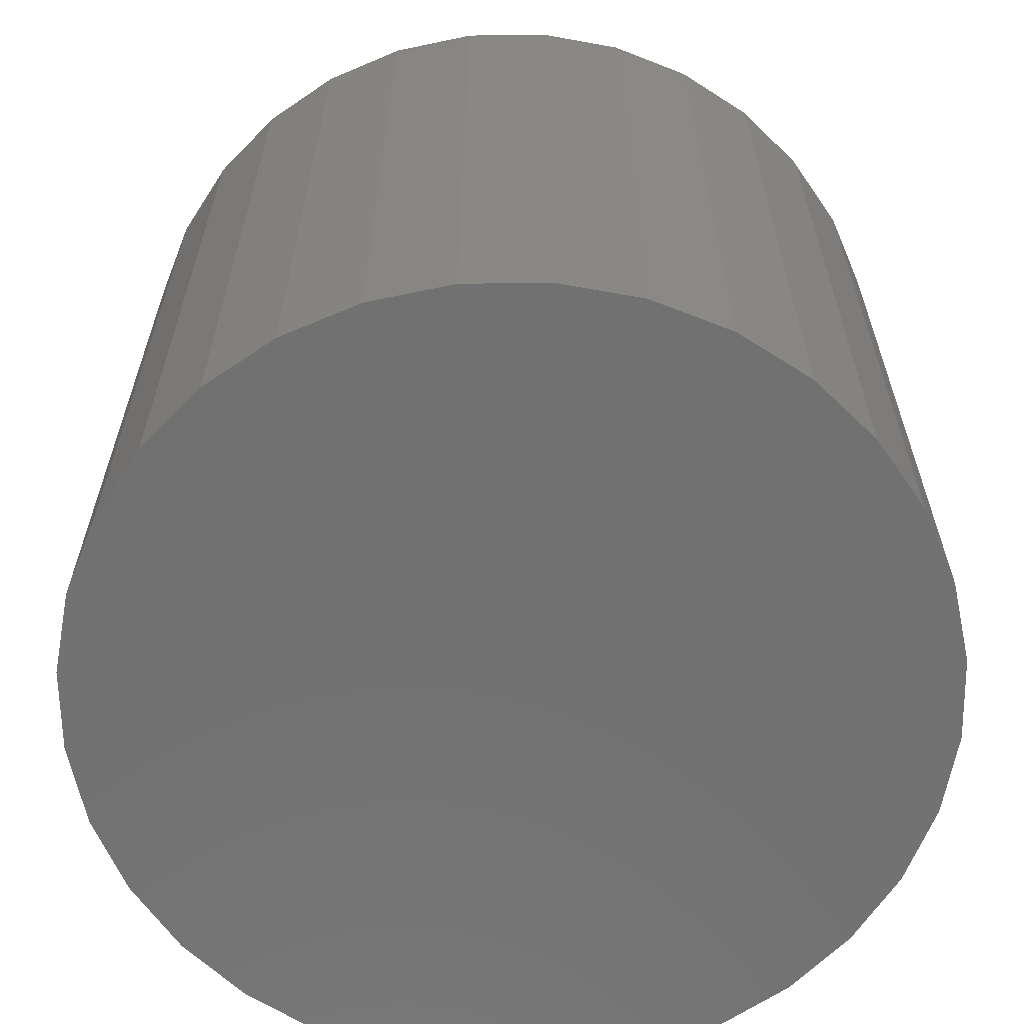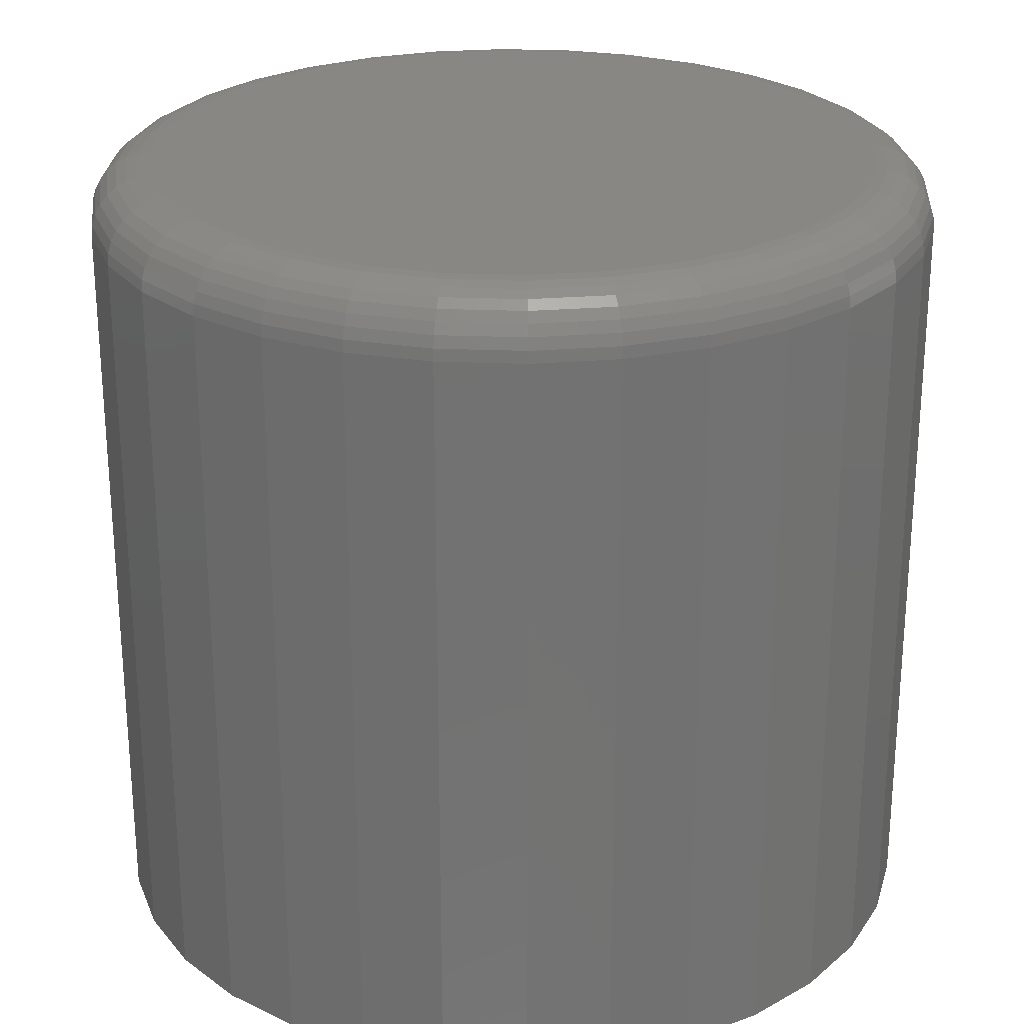
<metadata>
{"format":"stl","ext":"stl","renderer":"f3d","projection":"perspective","resolution":1024,"background":"white","views":[{"elev":-63.5,"azim":-139.8,"up":"+Y"},{"elev":25.5,"azim":121.8,"up":"+Y"}]}
</metadata>
<code>
# stl→obj: 320 verts, 636 faces
v 0.007895 8.414e-17 0.0949
v 0.02641 8.62e-17 0.09308
v -0.01062 8.209e-17 0.09308
v -0.02842 8.011e-17 0.08768
v 0.04421 8.818e-17 0.08768
v -0.04483 7.829e-17 0.07891
v 0.06062 9e-17 0.07891
v 0.04421 8.818e-17 -0.08768
v -0.02842 8.011e-17 -0.08768
v 0.06062 9e-17 -0.07891
v -0.01062 8.209e-17 -0.09308
v 0.02641 8.62e-17 -0.09308
v 0.007895 8.414e-17 -0.0949
v -0.04483 7.829e-17 -0.07891
v -0.05921 7.669e-17 -0.06711
v 0.075 9.159e-17 -0.06711
v -0.07101 7.538e-17 -0.05272
v 0.0868 9.29e-17 -0.05272
v -0.07978 7.441e-17 -0.03632
v 0.09557 9.388e-17 -0.03632
v -0.08518 7.381e-17 -0.01851
v 0.101 9.448e-17 -0.01851
v -0.08701 7.361e-17 -1.243e-16
v 0.1028 9.468e-17 -8.647e-17
v -0.08518 7.381e-17 0.01851
v 0.101 9.448e-17 0.01851
v -0.07978 7.441e-17 0.03632
v 0.09557 9.388e-17 0.03632
v -0.07101 7.538e-17 0.05272
v 0.0868 9.29e-17 0.05272
v -0.05921 7.669e-17 0.06711
v 0.075 9.159e-17 0.06711
v 0.1184 -0.01562 -1.784e-16
v 0.1184 -0.2109 -5.318e-17
v 0.1163 -0.01562 -0.02156
v 0.1163 -0.2109 -0.02156
v 0.11 -0.01562 -0.0423
v 0.11 -0.2109 -0.0423
v 0.09979 -0.01562 -0.06141
v 0.09979 -0.2109 -0.06141
v 0.08605 -0.01562 -0.07815
v 0.08605 -0.2109 -0.07815
v 0.0693 -0.01562 -0.0919
v 0.0693 -0.2109 -0.0919
v 0.05019 -0.01562 -0.1021
v 0.05019 -0.2109 -0.1021
v 0.02946 -0.01562 -0.1084
v 0.02946 -0.2109 -0.1084
v 0.007895 -0.01562 -0.1105
v 0.007895 -0.2109 -0.1105
v -0.01367 -0.01562 -0.1084
v -0.01367 -0.2109 -0.1084
v -0.0344 -0.01562 -0.1021
v -0.0344 -0.2109 -0.1021
v -0.05351 -0.01562 -0.0919
v -0.05351 -0.2109 -0.0919
v -0.07026 -0.01562 -0.07815
v -0.07026 -0.2109 -0.07815
v -0.084 -0.01562 -0.06141
v -0.084 -0.2109 -0.06141
v -0.09422 -0.01562 -0.0423
v -0.09422 -0.2109 -0.0423
v -0.1005 -0.01562 -0.02156
v -0.1005 -0.2109 -0.02156
v -0.1026 -0.01562 -7.519e-17
v -0.1026 -0.2109 -2.61e-17
v -0.1005 -0.01562 0.02156
v -0.1005 -0.2109 0.02156
v -0.09422 -0.01562 0.0423
v -0.09422 -0.2109 0.0423
v -0.084 -0.01562 0.06141
v -0.084 -0.2109 0.06141
v -0.07026 -0.01562 0.07815
v -0.07026 -0.2109 0.07815
v -0.05351 -0.01562 0.0919
v -0.05351 -0.2109 0.0919
v -0.0344 -0.01562 0.1021
v -0.0344 -0.2109 0.1021
v -0.01367 -0.01562 0.1084
v -0.01367 -0.2109 0.1084
v 0.007895 -0.01562 0.1105
v 0.007895 -0.2109 0.1105
v 0.02946 -0.01562 0.1084
v 0.02946 -0.2109 0.1084
v 0.05019 -0.01562 0.1021
v 0.05019 -0.2109 0.1021
v 0.0693 -0.01562 0.0919
v 0.0693 -0.2109 0.0919
v 0.08605 -0.01562 0.07815
v 0.08605 -0.2109 0.07815
v 0.09979 -0.01562 0.06141
v 0.09979 -0.2109 0.06141
v 0.11 -0.01562 0.0423
v 0.11 -0.2109 0.0423
v 0.1163 -0.01562 0.02156
v 0.1163 -0.2109 0.02156
v -0.1023 -0.01258 -1.18e-16
v -0.1002 -0.01258 0.0215
v -0.1014 -0.009646 -1.18e-16
v -0.09934 -0.009646 0.02133
v -0.1 -0.006944 -1.041e-16
v -0.09793 -0.006944 0.02105
v -0.09806 -0.004576 -1.111e-16
v -0.09602 -0.004576 0.02067
v -0.09569 -0.002633 -1.042e-16
v -0.0937 -0.002633 0.02021
v -0.09299 -0.001189 -1.042e-16
v -0.09105 -0.001189 0.01968
v -0.09005 -0.0003002 -9.723e-17
v -0.08817 -0.0003002 0.01911
v 0.116 -0.01258 0.0215
v 0.1181 -0.01258 -1.665e-16
v 0.1151 -0.009646 0.02133
v 0.1172 -0.009646 -1.735e-16
v 0.1137 -0.006944 0.02105
v 0.1158 -0.006944 -1.735e-16
v 0.1118 -0.004576 0.02067
v 0.1138 -0.004576 -1.805e-16
v 0.1095 -0.002633 0.02021
v 0.1115 -0.002633 -1.735e-16
v 0.1068 -0.001189 0.01968
v 0.1088 -0.001189 -1.666e-16
v 0.104 -0.0003002 0.01911
v 0.1058 -0.0003002 -1.666e-16
v 0.1097 -0.01258 0.04218
v 0.1089 -0.009646 0.04184
v 0.1076 -0.006944 0.04129
v 0.1058 -0.004576 0.04055
v 0.1036 -0.002633 0.03964
v 0.1011 -0.001189 0.03861
v 0.09839 -0.0003002 0.03748
v 0.09954 -0.01258 0.06124
v 0.09881 -0.009646 0.06074
v 0.0976 -0.006944 0.05994
v 0.09599 -0.004576 0.05886
v 0.09402 -0.002633 0.05755
v 0.09177 -0.001189 0.05605
v 0.08934 -0.0003002 0.05442
v 0.08584 -0.01258 0.07794
v 0.08521 -0.009646 0.07731
v 0.08419 -0.006944 0.07629
v 0.08281 -0.004576 0.07492
v 0.08114 -0.002633 0.07324
v 0.07923 -0.001189 0.07133
v 0.07716 -0.0003002 0.06926
v 0.06913 -0.01258 0.09165
v 0.06864 -0.009646 0.09091
v 0.06784 -0.006944 0.08971
v 0.06676 -0.004576 0.08809
v 0.06544 -0.002633 0.08613
v 0.06394 -0.001189 0.08388
v 0.06231 -0.0003002 0.08144
v 0.05008 -0.01258 0.1018
v 0.04974 -0.009646 0.101
v 0.04918 -0.006944 0.09968
v 0.04844 -0.004576 0.09788
v 0.04753 -0.002633 0.0957
v 0.0465 -0.001189 0.0932
v 0.04538 -0.0003002 0.09049
v 0.0294 -0.01258 0.1081
v 0.02923 -0.009646 0.1072
v 0.02894 -0.006944 0.1058
v 0.02856 -0.004576 0.1039
v 0.0281 -0.002633 0.1016
v 0.02758 -0.001189 0.09894
v 0.027 -0.0003002 0.09607
v 0.007895 -0.01258 0.1102
v 0.007895 -0.009646 0.1093
v 0.007895 -0.006944 0.1079
v 0.007895 -0.004576 0.1059
v 0.007895 -0.002633 0.1036
v 0.007895 -0.001189 0.1009
v 0.007895 -0.0003002 0.09795
v -0.01361 -0.01258 0.1081
v -0.01344 -0.009646 0.1072
v -0.01315 -0.006944 0.1058
v -0.01278 -0.004576 0.1039
v -0.01231 -0.002633 0.1016
v -0.01179 -0.001189 0.09894
v -0.01121 -0.0003002 0.09607
v -0.03429 -0.01258 0.1018
v -0.03395 -0.009646 0.101
v -0.03339 -0.006944 0.09968
v -0.03265 -0.004576 0.09788
v -0.03174 -0.002633 0.0957
v -0.03071 -0.001189 0.0932
v -0.02959 -0.0003002 0.09049
v -0.05334 -0.01258 0.09165
v -0.05285 -0.009646 0.09091
v -0.05205 -0.006944 0.08971
v -0.05097 -0.004576 0.08809
v -0.04965 -0.002633 0.08613
v -0.04815 -0.001189 0.08388
v -0.04652 -0.0003002 0.08144
v -0.07005 -0.01258 0.07794
v -0.06942 -0.009646 0.07731
v -0.0684 -0.006944 0.07629
v -0.06702 -0.004576 0.07492
v -0.06535 -0.002633 0.07324
v -0.06344 -0.001189 0.07133
v -0.06137 -0.0003002 0.06926
v -0.08375 -0.01258 0.06124
v -0.08302 -0.009646 0.06074
v -0.08182 -0.006944 0.05994
v -0.0802 -0.004576 0.05886
v -0.07823 -0.002633 0.05755
v -0.07598 -0.001189 0.05605
v -0.07355 -0.0003002 0.05442
v -0.09394 -0.01258 0.04218
v -0.09312 -0.009646 0.04184
v -0.09179 -0.006944 0.04129
v -0.08999 -0.004576 0.04055
v -0.0878 -0.002633 0.03964
v -0.08531 -0.001189 0.03861
v -0.0826 -0.0003002 0.03748
v 0.116 -0.01258 -0.0215
v 0.1151 -0.009646 -0.02133
v 0.1137 -0.006944 -0.02105
v 0.1118 -0.004576 -0.02067
v 0.1095 -0.002633 -0.02021
v 0.1068 -0.001189 -0.01968
v 0.104 -0.0003002 -0.01911
v -0.1002 -0.01258 -0.0215
v -0.09934 -0.009646 -0.02133
v -0.09793 -0.006944 -0.02105
v -0.09602 -0.004576 -0.02067
v -0.0937 -0.002633 -0.02021
v -0.09105 -0.001189 -0.01968
v -0.08817 -0.0003002 -0.01911
v -0.09394 -0.01258 -0.04218
v -0.09312 -0.009646 -0.04184
v -0.09179 -0.006944 -0.04129
v -0.08999 -0.004576 -0.04055
v -0.0878 -0.002633 -0.03964
v -0.08531 -0.001189 -0.03861
v -0.0826 -0.0003002 -0.03748
v -0.08375 -0.01258 -0.06124
v -0.08302 -0.009646 -0.06074
v -0.08182 -0.006944 -0.05994
v -0.0802 -0.004576 -0.05886
v -0.07823 -0.002633 -0.05755
v -0.07598 -0.001189 -0.05605
v -0.07355 -0.0003002 -0.05442
v -0.07005 -0.01258 -0.07794
v -0.06942 -0.009646 -0.07731
v -0.0684 -0.006944 -0.07629
v -0.06702 -0.004576 -0.07492
v -0.06535 -0.002633 -0.07324
v -0.06344 -0.001189 -0.07133
v -0.06137 -0.0003002 -0.06926
v -0.05334 -0.01258 -0.09165
v -0.05285 -0.009646 -0.09091
v -0.05205 -0.006944 -0.08971
v -0.05097 -0.004576 -0.08809
v -0.04965 -0.002633 -0.08613
v -0.04815 -0.001189 -0.08388
v -0.04652 -0.0003002 -0.08144
v -0.03429 -0.01258 -0.1018
v -0.03395 -0.009646 -0.101
v -0.03339 -0.006944 -0.09968
v -0.03265 -0.004576 -0.09788
v -0.03174 -0.002633 -0.0957
v -0.03071 -0.001189 -0.0932
v -0.02959 -0.0003002 -0.09049
v -0.01361 -0.01258 -0.1081
v -0.01344 -0.009646 -0.1072
v -0.01315 -0.006944 -0.1058
v -0.01278 -0.004576 -0.1039
v -0.01231 -0.002633 -0.1016
v -0.01179 -0.001189 -0.09894
v -0.01121 -0.0003002 -0.09607
v 0.007895 -0.01258 -0.1102
v 0.007895 -0.009646 -0.1093
v 0.007895 -0.006944 -0.1079
v 0.007895 -0.004576 -0.1059
v 0.007895 -0.002633 -0.1036
v 0.007895 -0.001189 -0.1009
v 0.007895 -0.0003002 -0.09795
v 0.0294 -0.01258 -0.1081
v 0.02923 -0.009646 -0.1072
v 0.02894 -0.006944 -0.1058
v 0.02856 -0.004576 -0.1039
v 0.0281 -0.002633 -0.1016
v 0.02758 -0.001189 -0.09894
v 0.027 -0.0003002 -0.09607
v 0.05008 -0.01258 -0.1018
v 0.04974 -0.009646 -0.101
v 0.04918 -0.006944 -0.09968
v 0.04844 -0.004576 -0.09788
v 0.04753 -0.002633 -0.0957
v 0.0465 -0.001189 -0.0932
v 0.04538 -0.0003002 -0.09049
v 0.06913 -0.01258 -0.09165
v 0.06864 -0.009646 -0.09091
v 0.06784 -0.006944 -0.08971
v 0.06676 -0.004576 -0.08809
v 0.06544 -0.002633 -0.08613
v 0.06394 -0.001189 -0.08388
v 0.06231 -0.0003002 -0.08144
v 0.08584 -0.01258 -0.07794
v 0.08521 -0.009646 -0.07731
v 0.08419 -0.006944 -0.07629
v 0.08281 -0.004576 -0.07492
v 0.08114 -0.002633 -0.07324
v 0.07923 -0.001189 -0.07133
v 0.07716 -0.0003002 -0.06926
v 0.09954 -0.01258 -0.06124
v 0.09881 -0.009646 -0.06074
v 0.0976 -0.006944 -0.05994
v 0.09599 -0.004576 -0.05886
v 0.09402 -0.002633 -0.05755
v 0.09177 -0.001189 -0.05605
v 0.08934 -0.0003002 -0.05442
v 0.1097 -0.01258 -0.04218
v 0.1089 -0.009646 -0.04184
v 0.1076 -0.006944 -0.04129
v 0.1058 -0.004576 -0.04055
v 0.1036 -0.002633 -0.03964
v 0.1011 -0.001189 -0.03861
v 0.09839 -0.0003002 -0.03748
f 1 2 3
f 4 3 2
f 5 4 2
f 6 4 5
f 7 6 5
f 8 9 10
f 11 9 8
f 12 11 8
f 13 11 12
f 9 14 10
f 10 14 15
f 10 15 16
f 16 15 17
f 16 17 18
f 18 17 19
f 18 19 20
f 20 19 21
f 20 21 22
f 22 21 23
f 22 23 24
f 24 23 25
f 24 25 26
f 26 25 27
f 26 27 28
f 28 27 29
f 28 29 30
f 30 29 31
f 30 31 32
f 32 31 6
f 32 6 7
f 33 34 35
f 35 34 36
f 35 36 37
f 37 36 38
f 37 38 39
f 39 38 40
f 39 40 41
f 41 40 42
f 41 42 43
f 43 42 44
f 43 44 45
f 45 44 46
f 45 46 47
f 47 46 48
f 47 48 49
f 49 48 50
f 49 50 51
f 51 50 52
f 51 52 53
f 53 52 54
f 53 54 55
f 55 54 56
f 55 56 57
f 57 56 58
f 57 58 59
f 59 58 60
f 59 60 61
f 61 60 62
f 61 62 63
f 63 62 64
f 63 64 65
f 65 64 66
f 65 66 67
f 67 66 68
f 67 68 69
f 69 68 70
f 69 70 71
f 71 70 72
f 71 72 73
f 73 72 74
f 73 74 75
f 75 74 76
f 75 76 77
f 77 76 78
f 77 78 79
f 79 78 80
f 79 80 81
f 81 80 82
f 81 82 83
f 83 82 84
f 83 84 85
f 85 84 86
f 85 86 87
f 87 86 88
f 87 88 89
f 89 88 90
f 89 90 91
f 91 90 92
f 91 92 93
f 93 92 94
f 93 94 95
f 95 94 96
f 95 96 33
f 33 96 34
f 65 67 97
f 97 67 98
f 97 98 99
f 99 98 100
f 99 100 101
f 101 100 102
f 101 102 103
f 103 102 104
f 103 104 105
f 105 104 106
f 105 106 107
f 107 106 108
f 107 108 109
f 109 108 110
f 109 110 23
f 23 110 25
f 95 33 111
f 111 33 112
f 111 112 113
f 113 112 114
f 113 114 115
f 115 114 116
f 115 116 117
f 117 116 118
f 117 118 119
f 119 118 120
f 119 120 121
f 121 120 122
f 121 122 123
f 123 122 124
f 123 124 26
f 26 124 24
f 93 95 125
f 125 95 111
f 125 111 126
f 126 111 113
f 126 113 127
f 127 113 115
f 127 115 128
f 128 115 117
f 128 117 129
f 129 117 119
f 129 119 130
f 130 119 121
f 130 121 131
f 131 121 123
f 131 123 28
f 28 123 26
f 91 93 132
f 132 93 125
f 132 125 133
f 133 125 126
f 133 126 134
f 134 126 127
f 134 127 135
f 135 127 128
f 135 128 136
f 136 128 129
f 136 129 137
f 137 129 130
f 137 130 138
f 138 130 131
f 138 131 30
f 30 131 28
f 89 91 139
f 139 91 132
f 139 132 140
f 140 132 133
f 140 133 141
f 141 133 134
f 141 134 142
f 142 134 135
f 142 135 143
f 143 135 136
f 143 136 144
f 144 136 137
f 144 137 145
f 145 137 138
f 145 138 32
f 32 138 30
f 87 89 146
f 146 89 139
f 146 139 147
f 147 139 140
f 147 140 148
f 148 140 141
f 148 141 149
f 149 141 142
f 149 142 150
f 150 142 143
f 150 143 151
f 151 143 144
f 151 144 152
f 152 144 145
f 152 145 7
f 7 145 32
f 85 87 153
f 153 87 146
f 153 146 154
f 154 146 147
f 154 147 155
f 155 147 148
f 155 148 156
f 156 148 149
f 156 149 157
f 157 149 150
f 157 150 158
f 158 150 151
f 158 151 159
f 159 151 152
f 159 152 5
f 5 152 7
f 83 85 160
f 160 85 153
f 160 153 161
f 161 153 154
f 161 154 162
f 162 154 155
f 162 155 163
f 163 155 156
f 163 156 164
f 164 156 157
f 164 157 165
f 165 157 158
f 165 158 166
f 166 158 159
f 166 159 2
f 2 159 5
f 81 83 167
f 167 83 160
f 167 160 168
f 168 160 161
f 168 161 169
f 169 161 162
f 169 162 170
f 170 162 163
f 170 163 171
f 171 163 164
f 171 164 172
f 172 164 165
f 172 165 173
f 173 165 166
f 173 166 1
f 1 166 2
f 79 81 174
f 174 81 167
f 174 167 175
f 175 167 168
f 175 168 176
f 176 168 169
f 176 169 177
f 177 169 170
f 177 170 178
f 178 170 171
f 178 171 179
f 179 171 172
f 179 172 180
f 180 172 173
f 180 173 3
f 3 173 1
f 77 79 181
f 181 79 174
f 181 174 182
f 182 174 175
f 182 175 183
f 183 175 176
f 183 176 184
f 184 176 177
f 184 177 185
f 185 177 178
f 185 178 186
f 186 178 179
f 186 179 187
f 187 179 180
f 187 180 4
f 4 180 3
f 75 77 188
f 188 77 181
f 188 181 189
f 189 181 182
f 189 182 190
f 190 182 183
f 190 183 191
f 191 183 184
f 191 184 192
f 192 184 185
f 192 185 193
f 193 185 186
f 193 186 194
f 194 186 187
f 194 187 6
f 6 187 4
f 73 75 195
f 195 75 188
f 195 188 196
f 196 188 189
f 196 189 197
f 197 189 190
f 197 190 198
f 198 190 191
f 198 191 199
f 199 191 192
f 199 192 200
f 200 192 193
f 200 193 201
f 201 193 194
f 201 194 31
f 31 194 6
f 71 73 202
f 202 73 195
f 202 195 203
f 203 195 196
f 203 196 204
f 204 196 197
f 204 197 205
f 205 197 198
f 205 198 206
f 206 198 199
f 206 199 207
f 207 199 200
f 207 200 208
f 208 200 201
f 208 201 29
f 29 201 31
f 69 71 209
f 209 71 202
f 209 202 210
f 210 202 203
f 210 203 211
f 211 203 204
f 211 204 212
f 212 204 205
f 212 205 213
f 213 205 206
f 213 206 214
f 214 206 207
f 214 207 215
f 215 207 208
f 215 208 27
f 27 208 29
f 67 69 98
f 98 69 209
f 98 209 100
f 100 209 210
f 100 210 102
f 102 210 211
f 102 211 104
f 104 211 212
f 104 212 106
f 106 212 213
f 106 213 108
f 108 213 214
f 108 214 110
f 110 214 215
f 110 215 25
f 25 215 27
f 33 35 112
f 112 35 216
f 112 216 114
f 114 216 217
f 114 217 116
f 116 217 218
f 116 218 118
f 118 218 219
f 118 219 120
f 120 219 220
f 120 220 122
f 122 220 221
f 122 221 124
f 124 221 222
f 124 222 24
f 24 222 22
f 63 65 223
f 223 65 97
f 223 97 224
f 224 97 99
f 224 99 225
f 225 99 101
f 225 101 226
f 226 101 103
f 226 103 227
f 227 103 105
f 227 105 228
f 228 105 107
f 228 107 229
f 229 107 109
f 229 109 21
f 21 109 23
f 61 63 230
f 230 63 223
f 230 223 231
f 231 223 224
f 231 224 232
f 232 224 225
f 232 225 233
f 233 225 226
f 233 226 234
f 234 226 227
f 234 227 235
f 235 227 228
f 235 228 236
f 236 228 229
f 236 229 19
f 19 229 21
f 59 61 237
f 237 61 230
f 237 230 238
f 238 230 231
f 238 231 239
f 239 231 232
f 239 232 240
f 240 232 233
f 240 233 241
f 241 233 234
f 241 234 242
f 242 234 235
f 242 235 243
f 243 235 236
f 243 236 17
f 17 236 19
f 57 59 244
f 244 59 237
f 244 237 245
f 245 237 238
f 245 238 246
f 246 238 239
f 246 239 247
f 247 239 240
f 247 240 248
f 248 240 241
f 248 241 249
f 249 241 242
f 249 242 250
f 250 242 243
f 250 243 15
f 15 243 17
f 55 57 251
f 251 57 244
f 251 244 252
f 252 244 245
f 252 245 253
f 253 245 246
f 253 246 254
f 254 246 247
f 254 247 255
f 255 247 248
f 255 248 256
f 256 248 249
f 256 249 257
f 257 249 250
f 257 250 14
f 14 250 15
f 53 55 258
f 258 55 251
f 258 251 259
f 259 251 252
f 259 252 260
f 260 252 253
f 260 253 261
f 261 253 254
f 261 254 262
f 262 254 255
f 262 255 263
f 263 255 256
f 263 256 264
f 264 256 257
f 264 257 9
f 9 257 14
f 51 53 265
f 265 53 258
f 265 258 266
f 266 258 259
f 266 259 267
f 267 259 260
f 267 260 268
f 268 260 261
f 268 261 269
f 269 261 262
f 269 262 270
f 270 262 263
f 270 263 271
f 271 263 264
f 271 264 11
f 11 264 9
f 49 51 272
f 272 51 265
f 272 265 273
f 273 265 266
f 273 266 274
f 274 266 267
f 274 267 275
f 275 267 268
f 275 268 276
f 276 268 269
f 276 269 277
f 277 269 270
f 277 270 278
f 278 270 271
f 278 271 13
f 13 271 11
f 47 49 279
f 279 49 272
f 279 272 280
f 280 272 273
f 280 273 281
f 281 273 274
f 281 274 282
f 282 274 275
f 282 275 283
f 283 275 276
f 283 276 284
f 284 276 277
f 284 277 285
f 285 277 278
f 285 278 12
f 12 278 13
f 45 47 286
f 286 47 279
f 286 279 287
f 287 279 280
f 287 280 288
f 288 280 281
f 288 281 289
f 289 281 282
f 289 282 290
f 290 282 283
f 290 283 291
f 291 283 284
f 291 284 292
f 292 284 285
f 292 285 8
f 8 285 12
f 43 45 293
f 293 45 286
f 293 286 294
f 294 286 287
f 294 287 295
f 295 287 288
f 295 288 296
f 296 288 289
f 296 289 297
f 297 289 290
f 297 290 298
f 298 290 291
f 298 291 299
f 299 291 292
f 299 292 10
f 10 292 8
f 41 43 300
f 300 43 293
f 300 293 301
f 301 293 294
f 301 294 302
f 302 294 295
f 302 295 303
f 303 295 296
f 303 296 304
f 304 296 297
f 304 297 305
f 305 297 298
f 305 298 306
f 306 298 299
f 306 299 16
f 16 299 10
f 39 41 307
f 307 41 300
f 307 300 308
f 308 300 301
f 308 301 309
f 309 301 302
f 309 302 310
f 310 302 303
f 310 303 311
f 311 303 304
f 311 304 312
f 312 304 305
f 312 305 313
f 313 305 306
f 313 306 18
f 18 306 16
f 37 39 314
f 314 39 307
f 314 307 315
f 315 307 308
f 315 308 316
f 316 308 309
f 316 309 317
f 317 309 310
f 317 310 318
f 318 310 311
f 318 311 319
f 319 311 312
f 319 312 320
f 320 312 313
f 320 313 20
f 20 313 18
f 35 37 216
f 216 37 314
f 216 314 217
f 217 314 315
f 217 315 218
f 218 315 316
f 218 316 219
f 219 316 317
f 219 317 220
f 220 317 318
f 220 318 221
f 221 318 319
f 221 319 222
f 222 319 320
f 222 320 22
f 22 320 20
f 80 84 82
f 84 80 78
f 84 78 86
f 86 78 76
f 86 76 88
f 44 54 46
f 46 54 52
f 46 52 48
f 48 52 50
f 88 76 90
f 90 76 74
f 90 74 92
f 92 74 72
f 92 72 94
f 94 72 70
f 94 70 96
f 96 70 68
f 96 68 34
f 34 68 66
f 34 66 36
f 36 66 64
f 36 64 38
f 38 64 62
f 38 62 40
f 40 62 60
f 40 60 42
f 42 60 58
f 42 58 44
f 44 58 56
f 44 56 54

</code>
